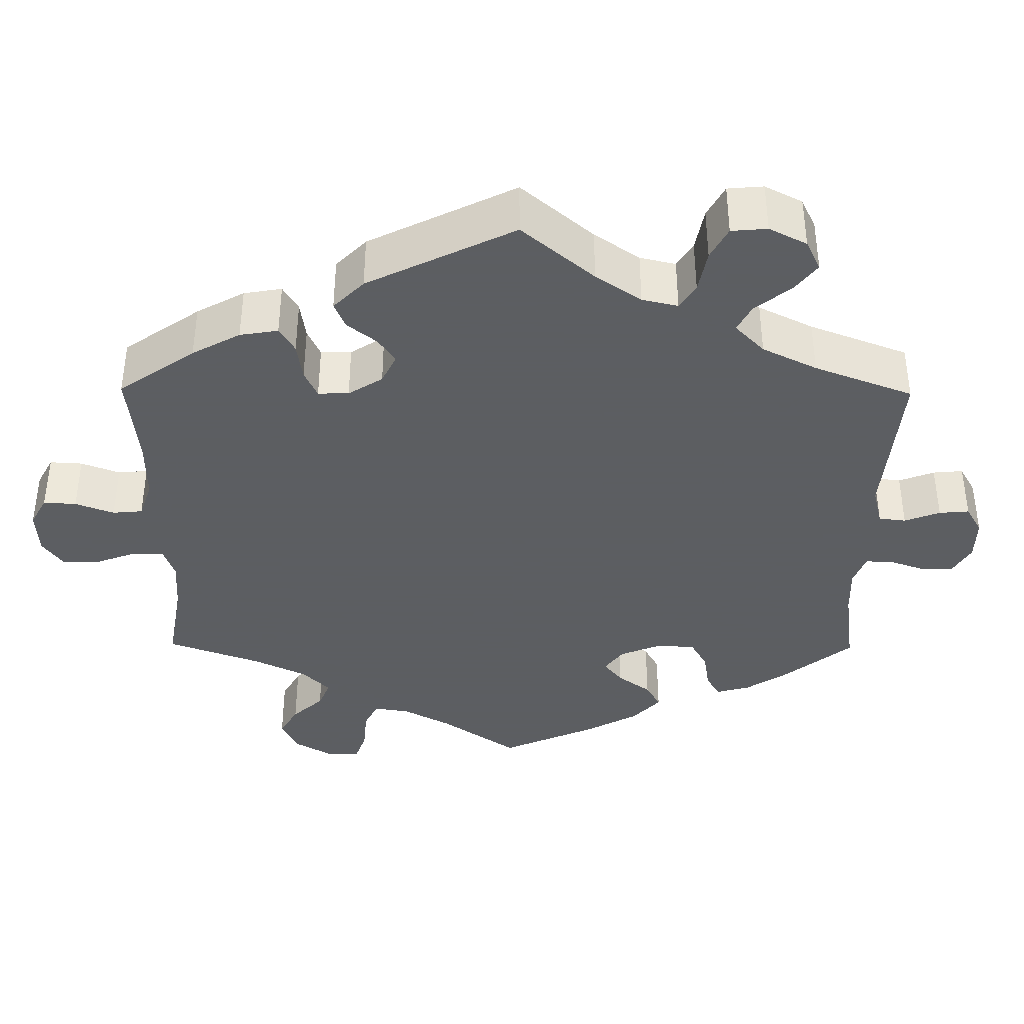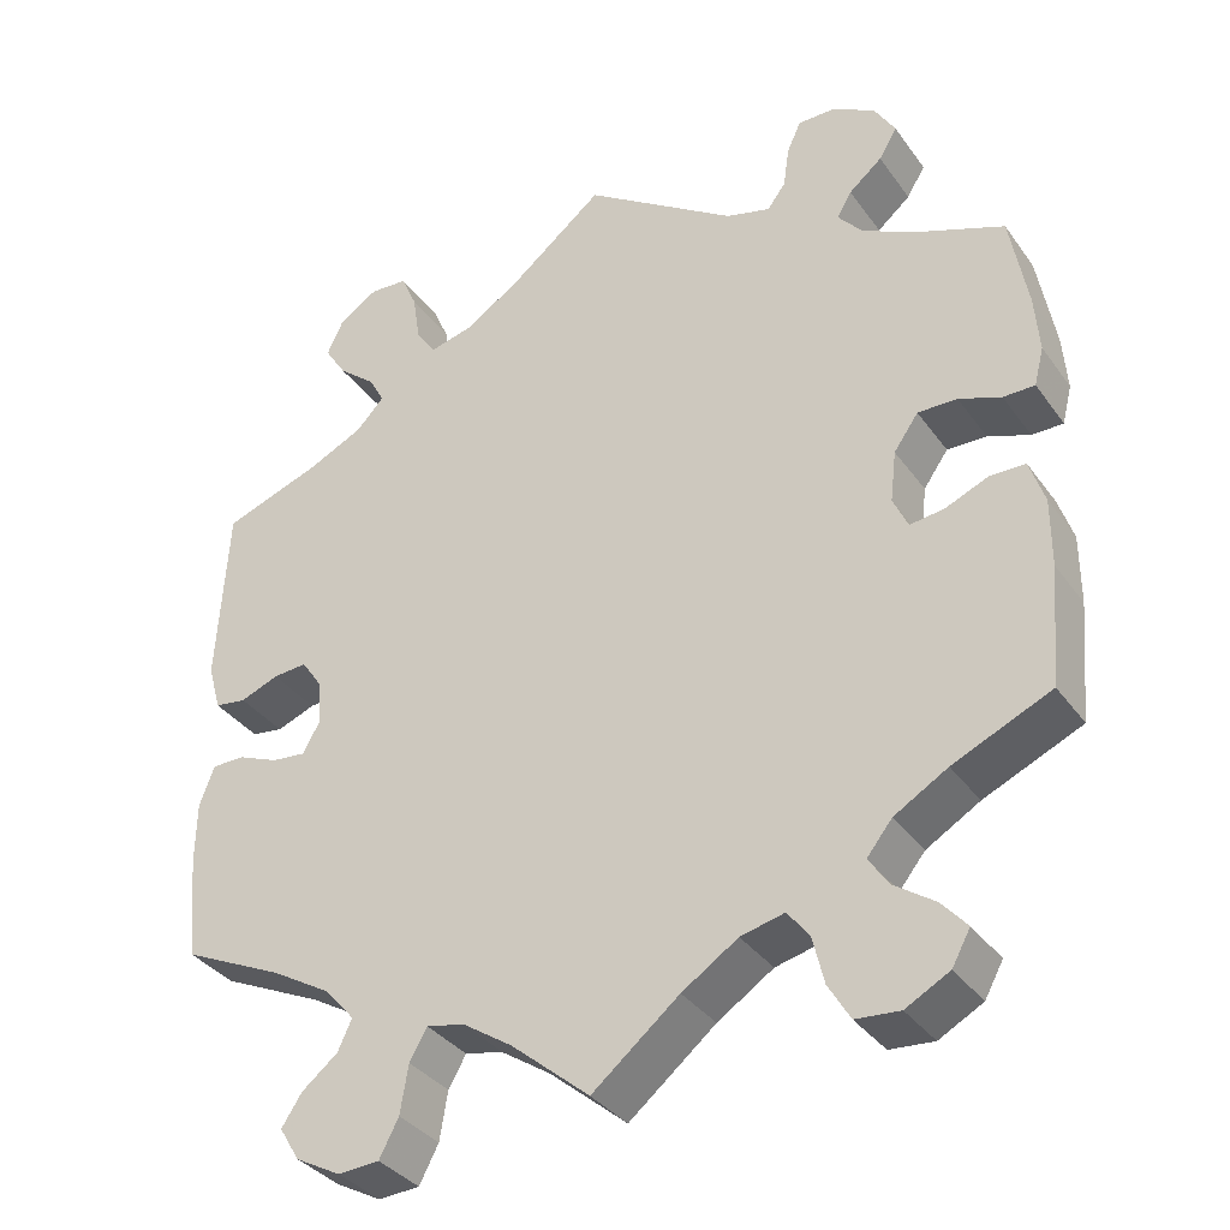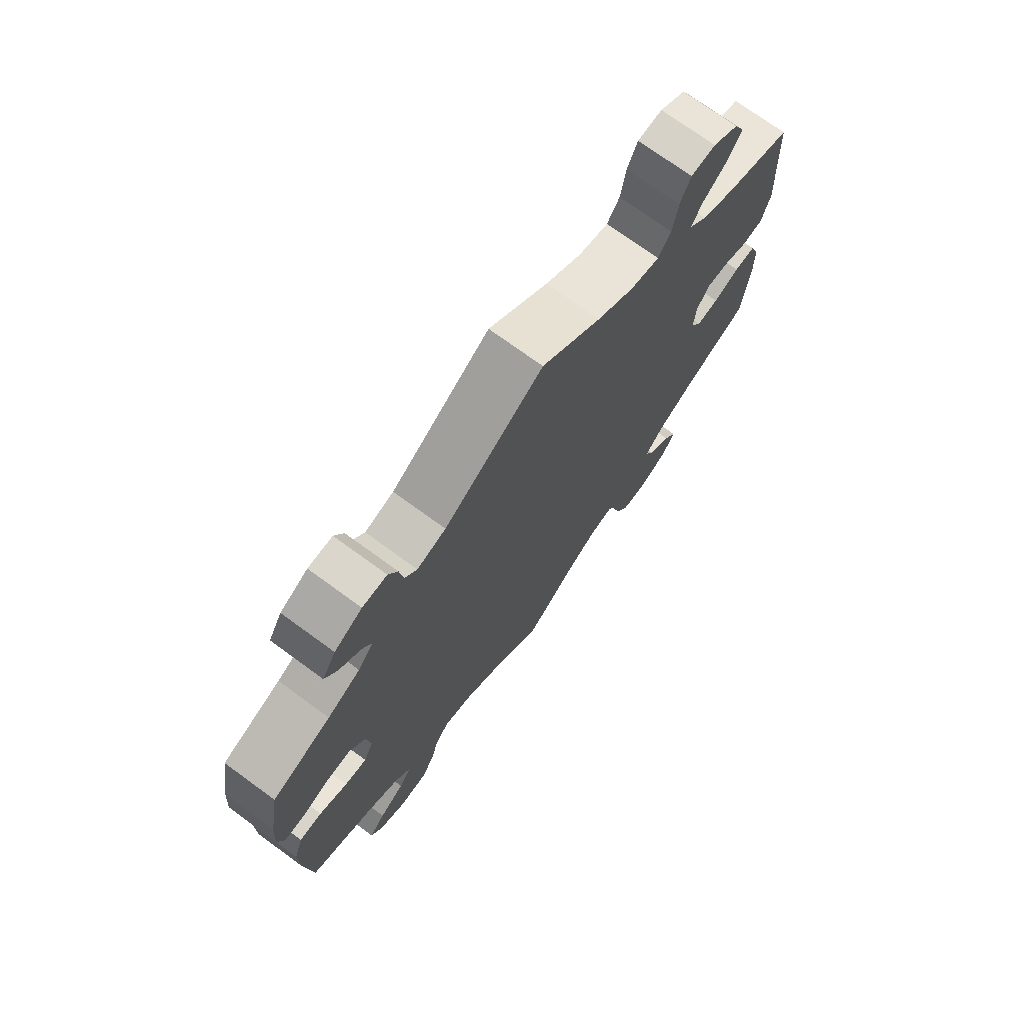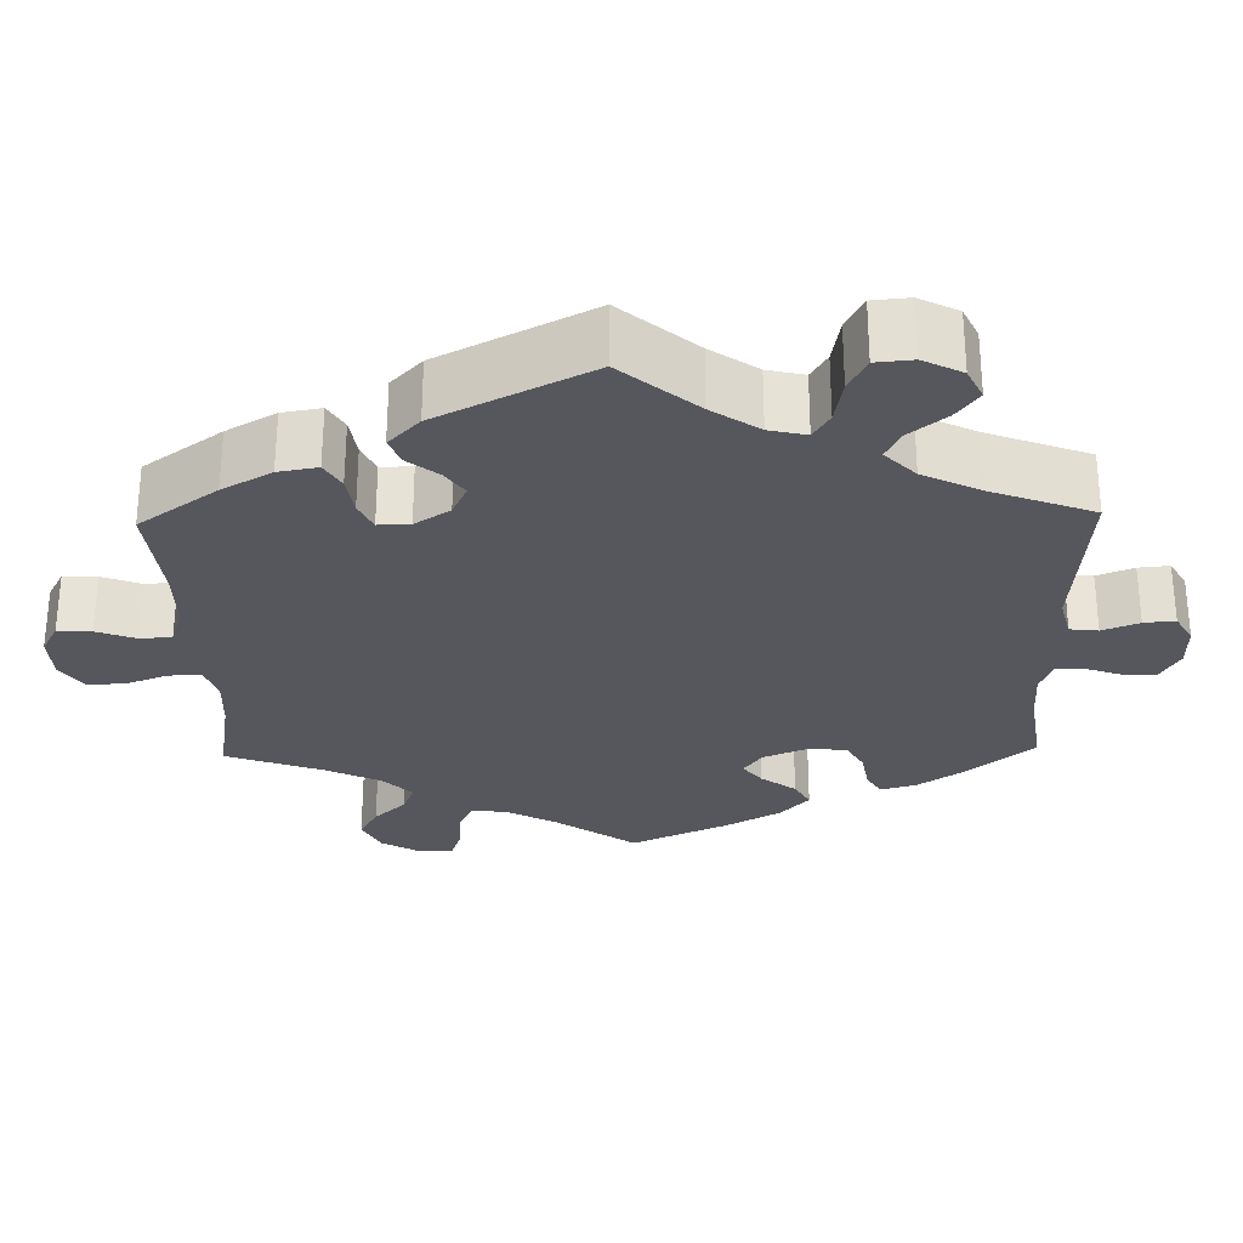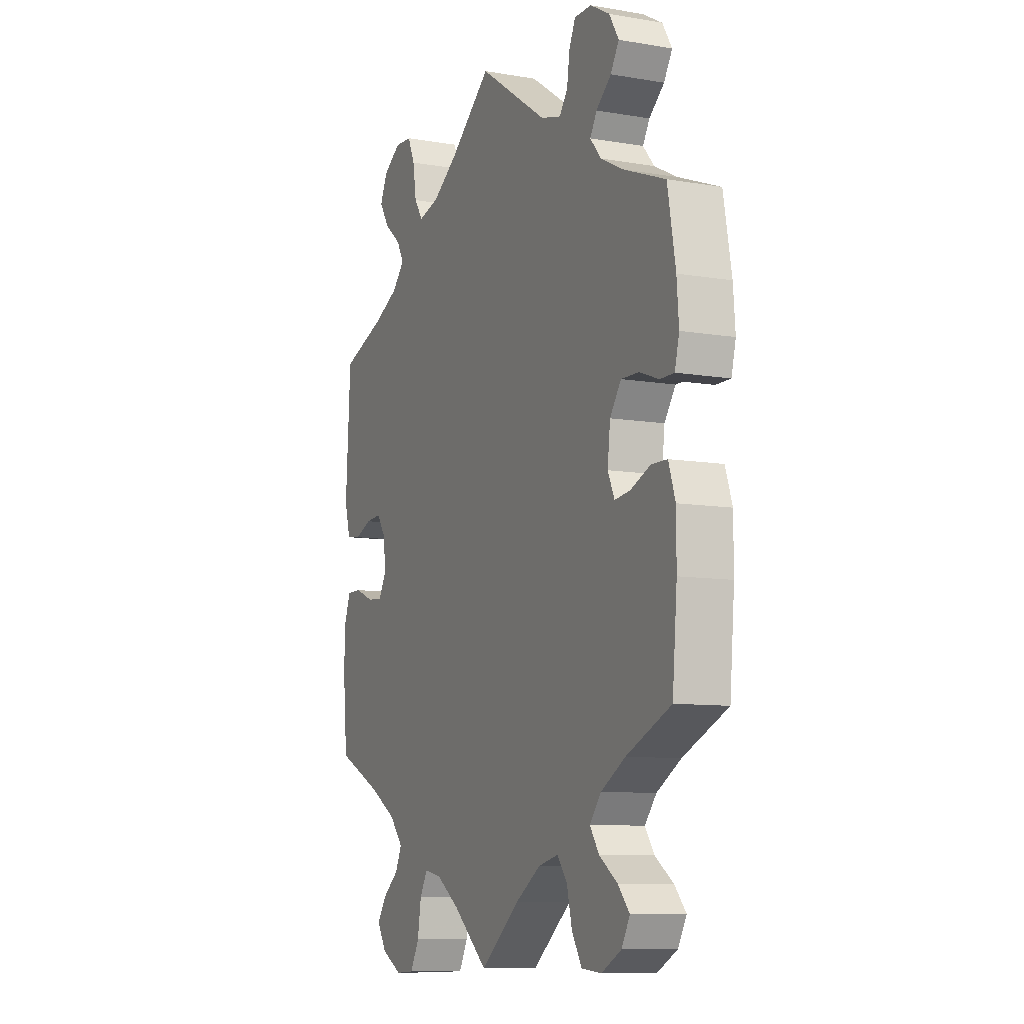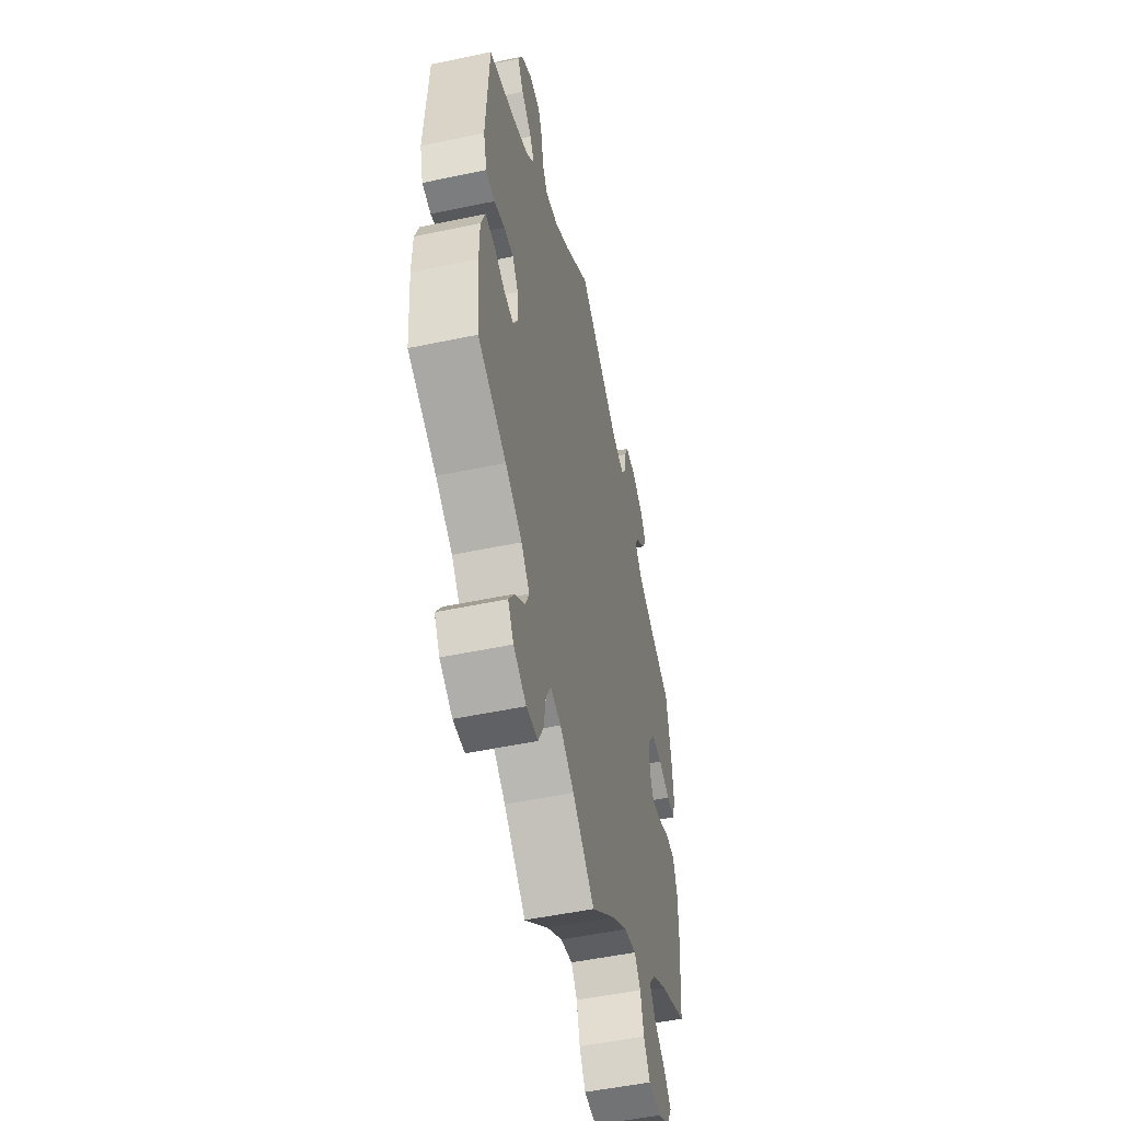
<metadata>
{"format":"obj","ext":"obj","renderer":"f3d","projection":"perspective","resolution":1024,"background":"white","views":[{"elev":-37.4,"azim":-60.6,"up":"+Y"},{"elev":-35.3,"azim":30.8,"up":"+Z"},{"elev":73.5,"azim":126.1,"up":"+Z"},{"elev":-27.5,"azim":-58.6,"up":"+Y"},{"elev":-9.3,"azim":65.8,"up":"+Z"},{"elev":-51.5,"azim":-77.1,"up":"+Z"}]}
</metadata>
<code>
v -0.089 0.07 -0.503
v -0.146 0.07 -0.465
v -0.189 0.07 -0.456
v -0.209 0.07 -0.491
v -0.218 0.07 -0.546
v -0.24 0.07 -0.588
v -0.287 0.07 -0.591
v -0.339 0.07 -0.563
v -0.362 0.07 -0.525
v -0.339 0.07 -0.49
v -0.298 0.07 -0.457
v -0.282 0.07 -0.422
v -0.316 0.07 -0.383
v -0.384 0.07 -0.343
v -0.5 0.07 -0.289
v -0.511 0.07 -0.17
v -0.51 0.07 -0.1
v -0.493 0.07 -0.054
v -0.455 0.07 -0.054
v -0.409 0.07 -0.073
v -0.37 0.07 -0.077
v -0.351 0.07 -0.043
v -0.354 0.07 0.009
v -0.378 0.07 0.044
v -0.417 0.07 0.041
v -0.461 0.07 0.024
v -0.497 0.07 0.029
v -0.512 0.07 0.082
v -0.5 0.07 0.289
v -0.387 0.07 0.329
v -0.324 0.07 0.359
v -0.292 0.07 0.393
v -0.31 0.07 0.426
v -0.353 0.07 0.462
v -0.378 0.07 0.501
v -0.359 0.07 0.542
v -0.314 0.07 0.571
v -0.271 0.07 0.568
v -0.253 0.07 0.527
v -0.244 0.07 0.47
v -0.222 0.07 0.437
v -0.17 0.07 0.45
v -0.105 0.07 0.493
v 0 0.07 0.578
v 0.175 0.07 0.46
v 0.226 0.07 0.446
v 0.247 0.07 0.474
v 0.254 0.07 0.522
v 0.27 0.07 0.557
v 0.313 0.07 0.557
v 0.362 0.07 0.529
v 0.386 0.07 0.489
v 0.365 0.07 0.454
v 0.327 0.07 0.422
v 0.31 0.07 0.393
v 0.338 0.07 0.36
v 0.396 0.07 0.33
v 0.5 0.07 0.289
v 0.52 0.07 0.177
v 0.525 0.07 0.112
v 0.514 0.07 0.068
v 0.478 0.07 0.068
v 0.43 0.07 0.086
v 0.385 0.07 0.087
v 0.357 0.07 0.047
v 0.35 0.07 -0.012
v 0.367 0.07 -0.049
v 0.406 0.07 -0.044
v 0.456 0.07 -0.023
v 0.496 0.07 -0.024
v 0.513 0.07 -0.075
v 0.513 0.07 -0.154
v 0.501 0.07 -0.289
v 0.389 0.07 -0.339
v 0.328 0.07 -0.375
v 0.299 0.07 -0.411
v 0.322 0.07 -0.445
v 0.368 0.07 -0.477
v 0.397 0.07 -0.51
v 0.376 0.07 -0.548
v 0.326 0.07 -0.575
v 0.276 0.07 -0.571
v 0.251 0.07 -0.529
v 0.238 0.07 -0.475
v 0.213 0.07 -0.443
v 0.163 0.07 -0.455
v 0.099 0.07 -0.497
v 0 0.07 -0.578
v -0.089 0 -0.503
v -0.146 0 -0.465
v -0.189 0 -0.456
v -0.209 0 -0.491
v -0.218 0 -0.546
v -0.24 0 -0.588
v -0.287 0 -0.591
v -0.339 0 -0.563
v -0.362 0 -0.525
v -0.339 0 -0.49
v -0.298 0 -0.457
v -0.282 0 -0.422
v -0.316 0 -0.383
v -0.384 0 -0.343
v -0.5 0 -0.289
v -0.511 0 -0.17
v -0.51 0 -0.1
v -0.493 0 -0.054
v -0.455 0 -0.054
v -0.409 0 -0.073
v -0.37 0 -0.077
v -0.351 0 -0.043
v -0.354 0 0.009
v -0.378 0 0.044
v -0.417 0 0.041
v -0.461 0 0.024
v -0.497 0 0.029
v -0.512 0 0.082
v -0.5 0 0.289
v -0.387 0 0.329
v -0.324 0 0.359
v -0.292 0 0.393
v -0.31 0 0.426
v -0.353 0 0.462
v -0.378 0 0.501
v -0.359 0 0.542
v -0.314 0 0.571
v -0.271 0 0.568
v -0.253 0 0.527
v -0.244 0 0.47
v -0.222 0 0.437
v -0.17 0 0.45
v -0.105 0 0.493
v 0 0 0.578
v 0.175 0 0.46
v 0.226 0 0.446
v 0.247 0 0.474
v 0.254 0 0.522
v 0.27 0 0.557
v 0.313 0 0.557
v 0.362 0 0.529
v 0.386 0 0.489
v 0.365 0 0.454
v 0.327 0 0.422
v 0.31 0 0.393
v 0.338 0 0.36
v 0.396 0 0.33
v 0.5 0 0.289
v 0.52 0 0.177
v 0.525 0 0.112
v 0.514 0 0.068
v 0.478 0 0.068
v 0.43 0 0.086
v 0.385 0 0.087
v 0.357 0 0.047
v 0.35 0 -0.012
v 0.367 0 -0.049
v 0.406 0 -0.044
v 0.456 0 -0.023
v 0.496 0 -0.024
v 0.513 0 -0.075
v 0.513 0 -0.154
v 0.501 0 -0.289
v 0.389 0 -0.339
v 0.328 0 -0.375
v 0.299 0 -0.411
v 0.322 0 -0.445
v 0.368 0 -0.477
v 0.397 0 -0.51
v 0.376 0 -0.548
v 0.326 0 -0.575
v 0.276 0 -0.571
v 0.251 0 -0.529
v 0.238 0 -0.475
v 0.213 0 -0.443
v 0.163 0 -0.455
v 0.099 0 -0.497
v 0 0 -0.578
f 87 88 1
f 86 87 1 2
f 85 86 2 3
f 81 82 83 84
f 81 84 85
f 80 81 85
f 77 78 79 80
f 76 77 80 85
f 75 76 85 3
f 71 72 73 74
f 71 74 75 3
f 68 69 70 71
f 67 68 71 3
f 60 61 62 63
f 60 63 64
f 57 58 59 60
f 56 57 60 64
f 55 56 64 65
f 51 52 53 54
f 51 54 55
f 50 51 55
f 47 48 49 50
f 46 47 50 55
f 45 46 55 65
f 43 44 45 65
f 37 38 39 40
f 37 40 41
f 36 37 41
f 33 34 35 36
f 32 33 36 41
f 31 32 41 42
f 27 28 29 30
f 25 26 27 30
f 24 25 30 31
f 23 24 31 42
f 17 18 19 20
f 17 20 21
f 14 15 16 17
f 13 14 17 21
f 12 13 21 22
f 8 9 10 11
f 8 11 12
f 7 8 12
f 4 5 6 7
f 3 4 7 12
f 66 67 3 12
f 42 43 65 66
f 23 42 66
f 12 22 23 66
f 89 176 175
f 90 89 175 174
f 91 90 174 173
f 172 171 170 169
f 173 172 169
f 173 169 168
f 168 167 166 165
f 173 168 165 164
f 91 173 164 163
f 162 161 160 159
f 91 163 162 159
f 159 158 157 156
f 91 159 156 155
f 151 150 149 148
f 152 151 148
f 148 147 146 145
f 152 148 145 144
f 153 152 144 143
f 142 141 140 139
f 143 142 139
f 143 139 138
f 138 137 136 135
f 143 138 135 134
f 153 143 134 133
f 153 133 132 131
f 128 127 126 125
f 129 128 125
f 129 125 124
f 124 123 122 121
f 129 124 121 120
f 130 129 120 119
f 118 117 116 115
f 118 115 114 113
f 119 118 113 112
f 130 119 112 111
f 108 107 106 105
f 109 108 105
f 105 104 103 102
f 109 105 102 101
f 110 109 101 100
f 99 98 97 96
f 100 99 96
f 100 96 95
f 95 94 93 92
f 100 95 92 91
f 100 91 155 154
f 154 153 131 130
f 154 130 111
f 154 111 110 100
f 1 89 90 2
f 2 90 91 3
f 3 91 92 4
f 4 92 93 5
f 5 93 94 6
f 6 94 95 7
f 7 95 96 8
f 8 96 97 9
f 9 97 98 10
f 10 98 99 11
f 11 99 100 12
f 12 100 101 13
f 13 101 102 14
f 14 102 103 15
f 15 103 104 16
f 16 104 105 17
f 17 105 106 18
f 18 106 107 19
f 19 107 108 20
f 20 108 109 21
f 21 109 110 22
f 22 110 111 23
f 23 111 112 24
f 24 112 113 25
f 25 113 114 26
f 26 114 115 27
f 27 115 116 28
f 28 116 117 29
f 29 117 118 30
f 30 118 119 31
f 31 119 120 32
f 32 120 121 33
f 33 121 122 34
f 34 122 123 35
f 35 123 124 36
f 36 124 125 37
f 37 125 126 38
f 38 126 127 39
f 39 127 128 40
f 40 128 129 41
f 41 129 130 42
f 42 130 131 43
f 43 131 132 44
f 44 132 133 45
f 45 133 134 46
f 46 134 135 47
f 47 135 136 48
f 48 136 137 49
f 49 137 138 50
f 50 138 139 51
f 51 139 140 52
f 52 140 141 53
f 53 141 142 54
f 54 142 143 55
f 55 143 144 56
f 56 144 145 57
f 57 145 146 58
f 58 146 147 59
f 59 147 148 60
f 60 148 149 61
f 61 149 150 62
f 62 150 151 63
f 63 151 152 64
f 64 152 153 65
f 65 153 154 66
f 66 154 155 67
f 67 155 156 68
f 68 156 157 69
f 69 157 158 70
f 70 158 159 71
f 71 159 160 72
f 72 160 161 73
f 73 161 162 74
f 74 162 163 75
f 75 163 164 76
f 76 164 165 77
f 77 165 166 78
f 78 166 167 79
f 79 167 168 80
f 80 168 169 81
f 81 169 170 82
f 82 170 171 83
f 83 171 172 84
f 84 172 173 85
f 85 173 174 86
f 86 174 175 87
f 87 175 176 88
f 88 176 89 1

</code>
